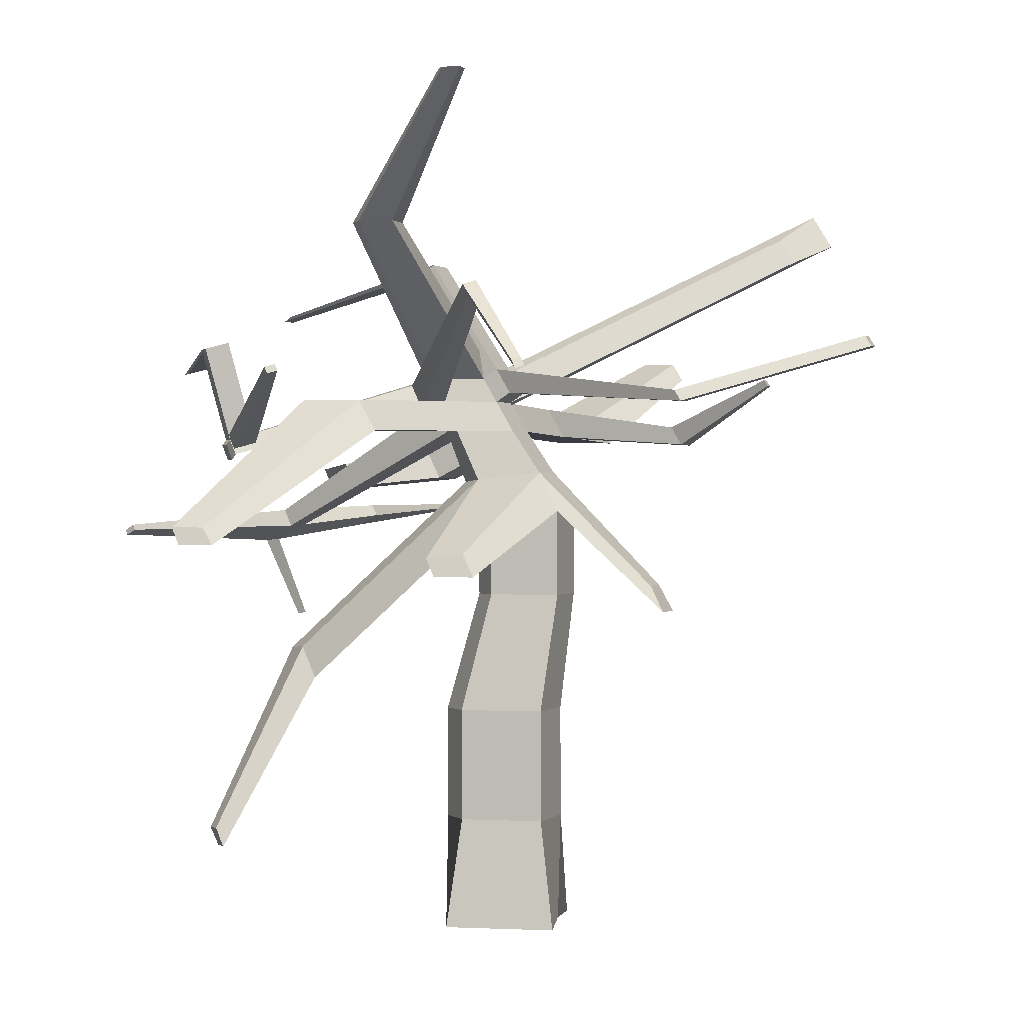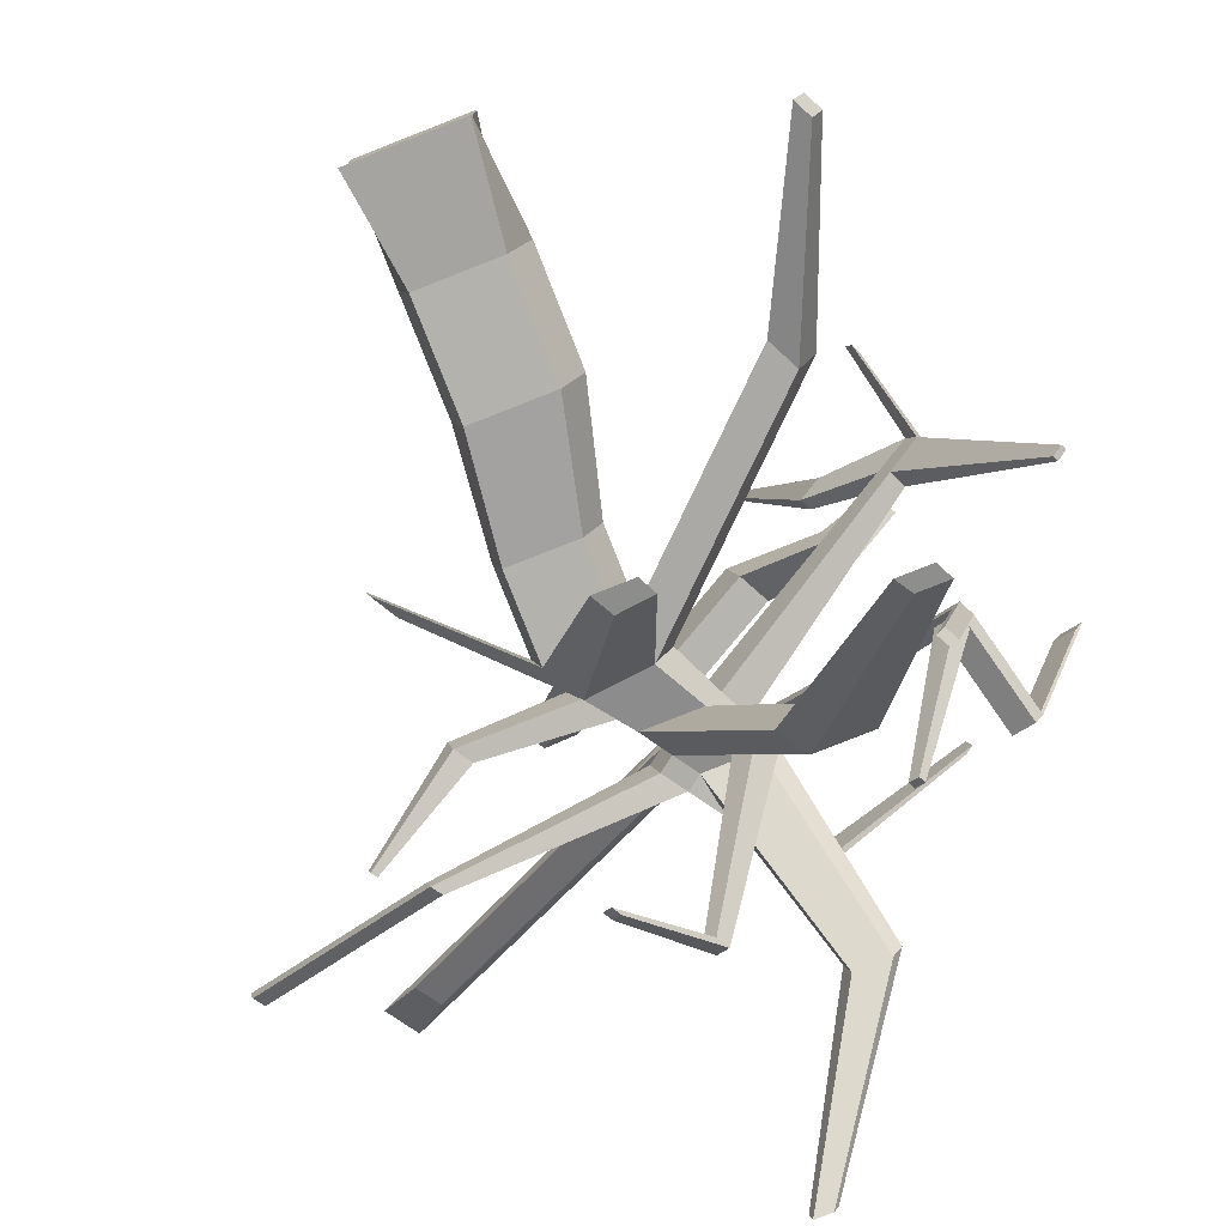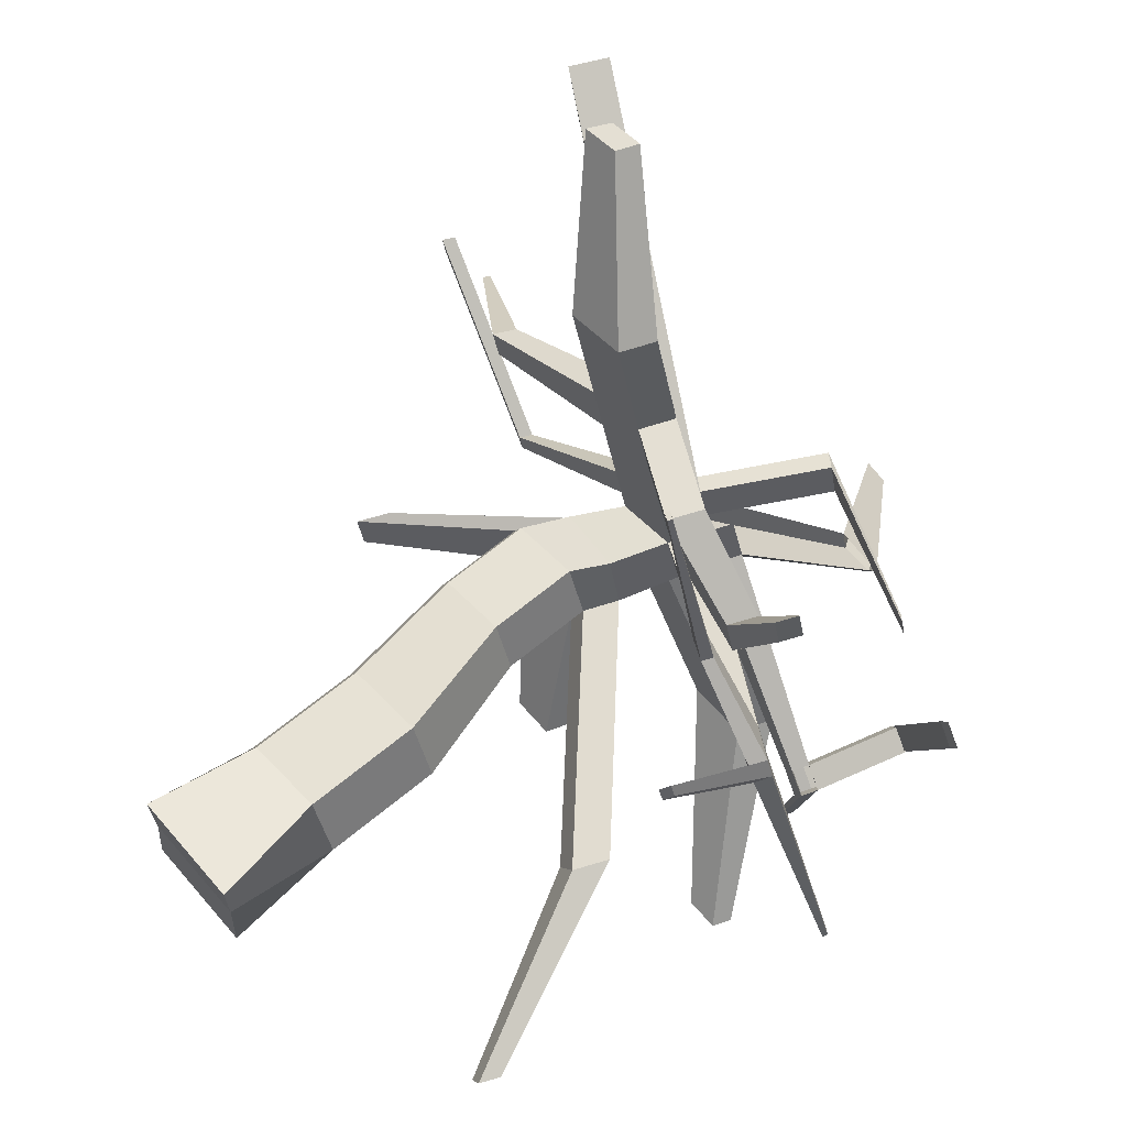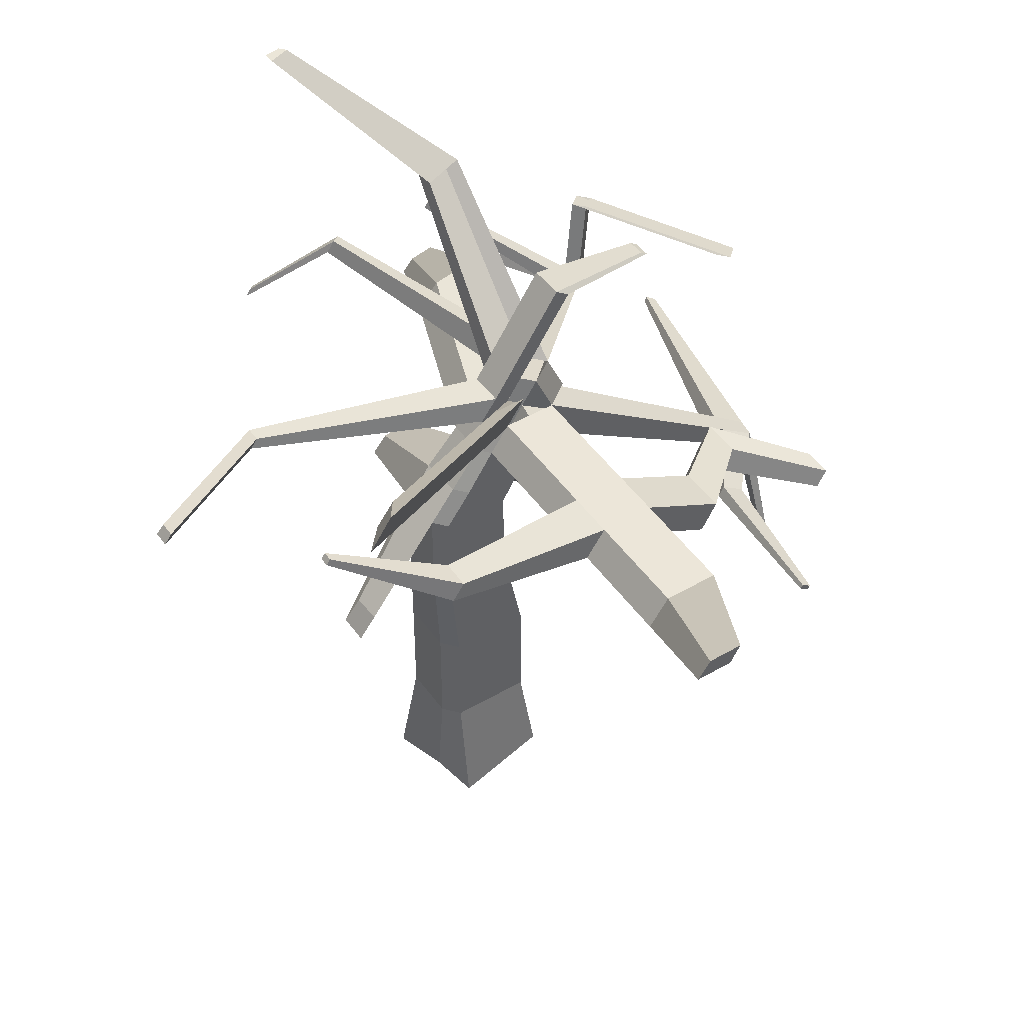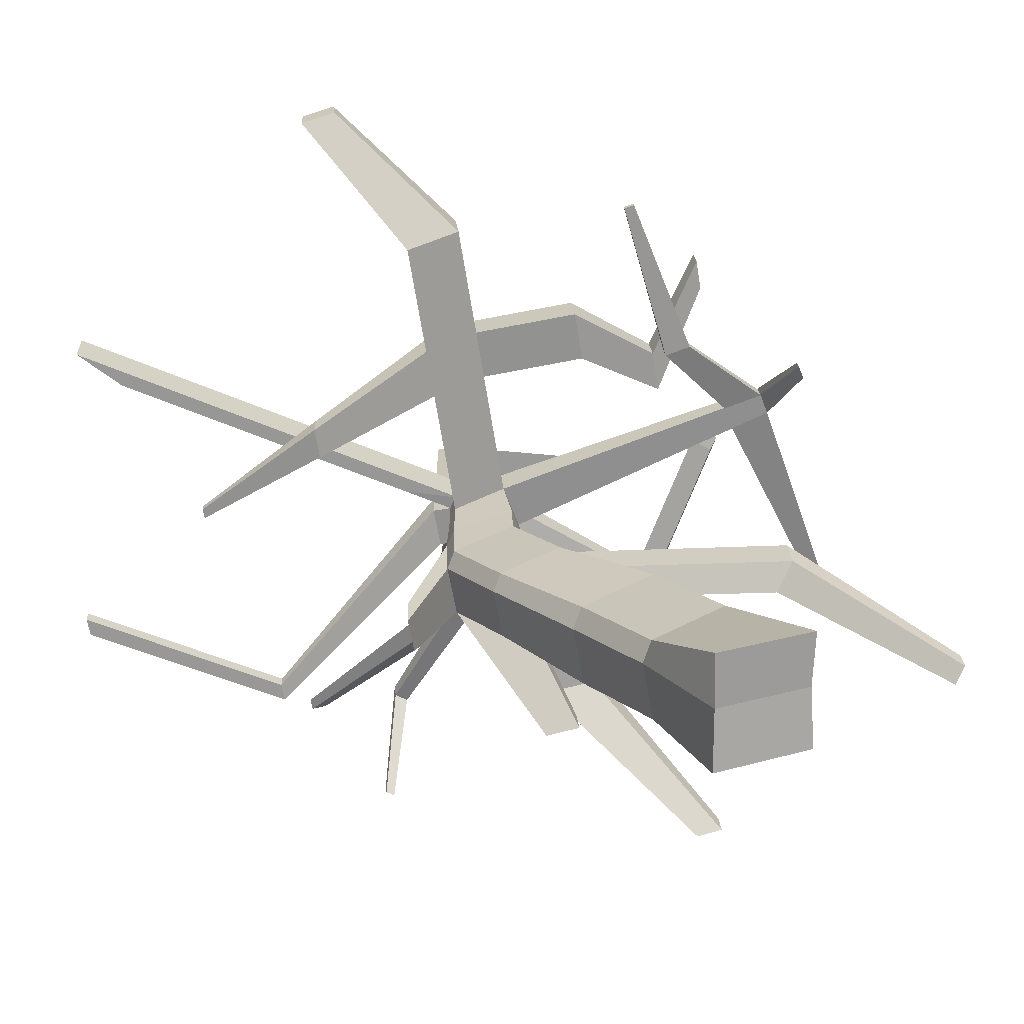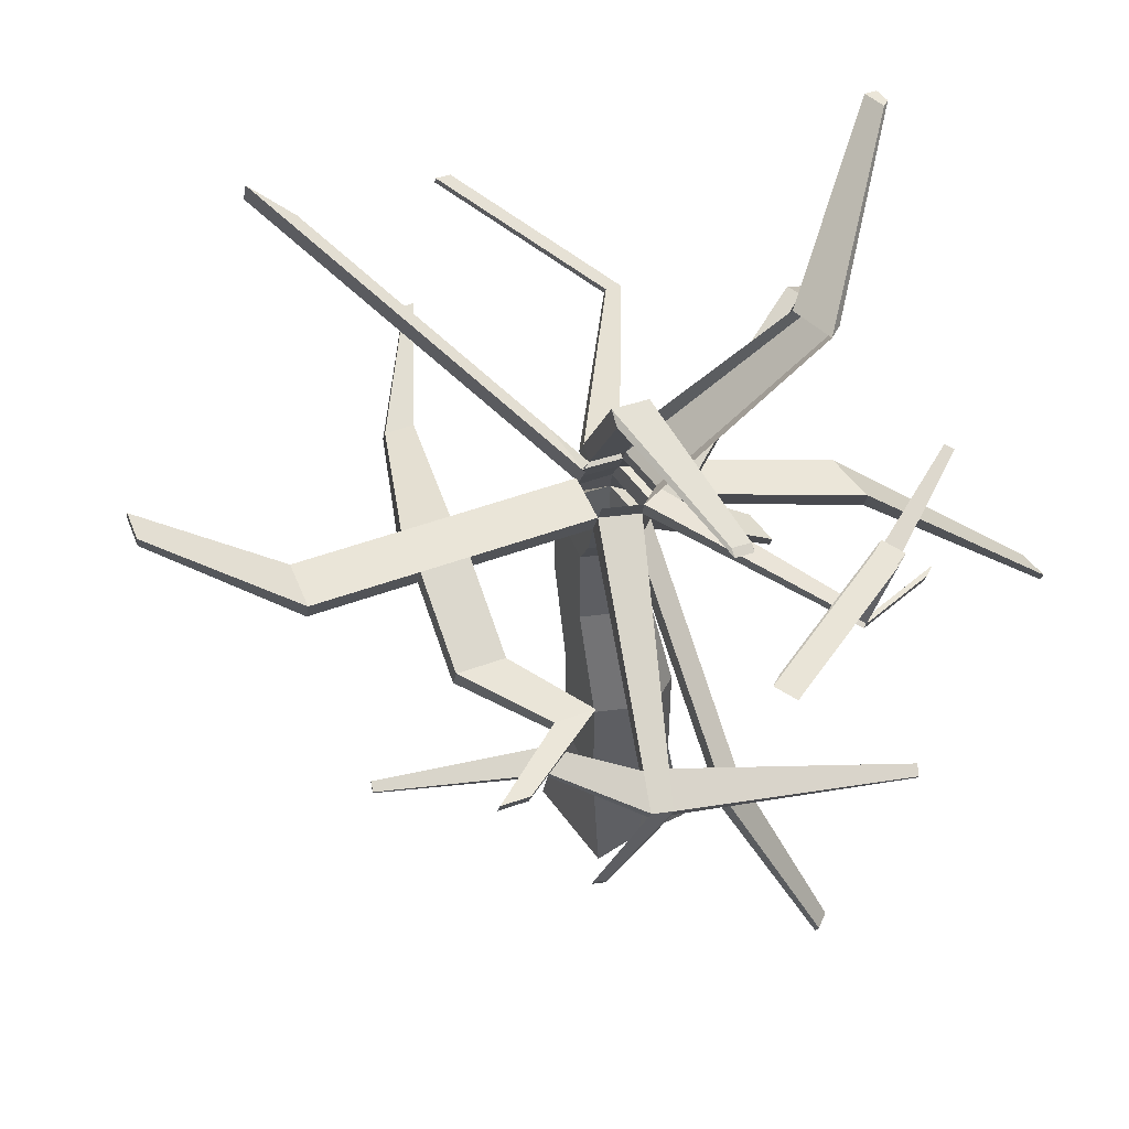
<metadata>
{"format":"obj","ext":"obj","renderer":"f3d","projection":"perspective","resolution":1024,"background":"white","views":[{"elev":1.6,"azim":-170.9,"up":"+Y"},{"elev":-79.0,"azim":21.4,"up":"+Z"},{"elev":63.5,"azim":49.6,"up":"+Z"},{"elev":45.0,"azim":-46.3,"up":"+Y"},{"elev":16.2,"azim":-32.1,"up":"+Z"},{"elev":46.8,"azim":57.0,"up":"+Y"}]}
</metadata>
<code>
o Cube
v 0.7433 0.9914 -0.7556
v 1 -1 -1
v 0.6714 0.9965 0.9246
v 1 -1 1
v -0.7507 0.9909 -0.779
v -1 -1 -1
v -0.8062 0.9882 0.6008
v -1 -1 1
v -0.9565 -0.9565 0.05692
v 1.124 0.9686 -0.1121
v -0.9817 0.9774 0.2351
v 0.9565 -0.9565 0.05692
v 0.6757 3.048 0.9183
v -0.8019 3.04 0.5945
v 1.128 3.02 -0.1183
v -0.9774 3.029 0.2288
v -0.7464 3.043 -0.7853
v 0.7476 3.043 -0.7619
v 0.1709 5.202 0.9226
v -1.068 5.195 0.6512
v 0.5502 5.179 0.05372
v -1.215 5.186 0.3447
v -1.021 5.197 -0.5053
v 0.2311 5.198 -0.4857
v 0.1741 6.728 0.9179
v -1.064 6.721 0.6465
v 0.5534 6.705 0.04904
v -1.212 6.712 0.34
v -1.018 6.723 -0.51
v 0.2343 6.724 -0.4904
v 0.1742 6.77 0.9178
v -1.064 6.763 0.6464
v 0.5534 6.747 0.04891
v -1.211 6.754 0.3399
v -1.018 6.766 -0.5101
v 0.2344 6.766 -0.4905
v 1.399 9.258 1.306
v 0.463 9.253 1.101
v 1.686 9.24 0.6487
v 0.3517 9.246 0.8688
v 0.4981 9.254 0.226
v 1.445 9.255 0.2408
v 2.421 10.04 3.724
v 1.901 10.03 3.61
v 2.58 10.03 3.36
v 1.839 10.03 3.482
v 2.916 10.32 6.276
v 2.516 10.32 6.188
v 3.038 10.31 5.995
v 2.469 10.31 6.089
v 3.603 10.72 9.764
v 3.375 10.72 9.714
v 3.672 10.71 9.604
v 3.348 10.72 9.658
v 1.546 12 -2.309
v 1.643 12.01 -2.734
v 2.27 12.01 -2.725
v 2.429 12 -2.455
v -0.03515 14.39 -4.752
v 0.01252 14.39 -4.961
v 0.3207 14.39 -4.956
v 0.3992 14.38 -4.823
v 0.1898 8.807 1.019
v 0.07212 8.8 0.7742
v 0.227 8.809 0.09434
v 1.229 8.81 0.11
v 1.484 8.794 0.5414
v 1.18 8.813 1.236
v 0.0918 9.421 0.8119
v 0.2382 9.43 0.1691
v -0.03291 8.984 0.03746
v -0.1878 8.975 0.7173
v -3.433 8.975 -1.988
v -3.369 8.978 -2.266
v -3.487 8.786 -2.323
v -3.554 8.782 -2.029
v -6.757 9.981 -0.426
v -6.694 9.985 -0.7043
v -6.811 9.792 -0.7613
v -6.878 9.788 -0.4669
v 0.2005 8.701 0.9787
v 0.5672 9.298 1.088
v -0.3726 9.629 1.205
v -0.6522 9.183 1.111
v -5.933 11.94 3.827
v -5.567 12.54 3.936
v -4.943 12.05 3.327
v -5.222 11.6 3.233
v 1.634 11.25 1.188
v 1.78 11.26 0.5448
v 1.374 11.43 1.131
v 1.52 11.44 0.4879
v 4.352 10.37 0.7546
v 4.427 10.37 0.4212
v 4.217 10.46 0.7251
v 4.293 10.46 0.3917
v 4.54 8.206 -1.562
v 4.684 8.197 -1.318
v 4.563 7.932 -1.382
v 4.411 7.941 -1.639
v 4.913 8.09 -1.786
v 5.057 8.082 -1.543
v 4.936 7.816 -1.607
v 4.784 7.825 -1.864
v 4.548 8.005 -3.347
v 4.692 7.997 -3.104
v 4.571 7.731 -3.168
v 4.419 7.74 -3.425
v 4.95 9.886 -1.744
v 5.094 9.877 -1.501
v 5.323 9.771 -1.969
v 5.467 9.762 -1.726
v 6.112 9.496 1.087
v 6.256 9.488 1.33
v 6.485 9.381 0.8624
v 6.628 9.372 1.105
v 2.072 9.106 0.3955
v 1.843 9.12 0.008798
v 1.638 8.698 -0.1152
v 1.88 8.683 0.2938
v 0.01252 10.89 -3.403
v -0.1045 10.65 -3.473
v 0.2279 10.82 -3.528
v 0.1169 10.59 -3.595
v -0.9951 9.501 -4.812
v -1.073 9.34 -4.859
v -0.8512 9.452 -4.895
v -0.9254 9.3 -4.94
v 3.35 9.293 -4.354
v 3.402 9.408 -4.326
v 3.51 9.244 -4.451
v 3.562 9.358 -4.423
v -0.2719 8.252 0.6578
v 0.9621 8.262 -0.05096
v 0.9106 8.265 1.151
v -0.1463 8.26 0.9194
v -0.1066 8.261 -0.06766
v 1.234 8.246 0.4094
v -1.192 8.03 5.697
v -0.8559 8.577 5.797
v 0.1346 8.583 6.014
v -0.1351 8.036 5.928
v -1.237 8.02 5.902
v -0.9008 8.568 6.002
v 0.0897 8.573 6.219
v -0.18 8.026 6.134
v -2.563 9.404 8.078
v -2.354 9.745 8.14
v -1.738 9.748 8.275
v -1.905 9.407 8.222
v 5.339 6.07 2.487
v 5.462 6.34 2.552
v 5.312 6.349 2.894
v 5.18 6.08 2.852
v 4.939 4.522 3.512
v 4.841 4.528 3.738
v 4.923 4.695 3.763
v 5.015 4.689 3.552
v 4.904 6.684 2.27
v 4.733 6.694 2.661
v 4.581 6.386 2.613
v 4.763 6.375 2.196
v 6.929 6.495 -1.332
v 7.099 6.39 -1.246
v 6.886 6.401 -1.355
v 7.062 6.308 -1.266
v 5.185 6.079 2.839
v 4.586 6.386 2.6
v 5.317 6.349 2.881
v 4.738 6.694 2.648
v 3.726 6.344 3.886
v 3.335 6.545 3.73
v 3.813 6.52 3.913
v 3.434 6.747 3.761
v 2.595 6.55 6.572
v 2.441 6.629 6.511
v 2.629 6.619 6.583
v 2.48 6.708 6.523
v 0.5067 8.665 4.314
v 0.2371 8.117 4.228
v -0.8199 8.111 3.997
v -0.4838 8.659 4.097
v 0.4238 8.158 3.375
v -0.6332 8.152 3.143
v 0.6935 8.706 3.461
v -0.297 8.7 3.243
v -2.865 8.339 2.443
v -2.979 8.314 2.963
v -3.184 7.98 2.902
v -3.07 8.006 2.382
v -4.752 9.232 1.28
v -4.79 9.224 1.453
v -4.858 9.112 1.433
v -4.82 9.121 1.26
v 2.286 7.873 3.769
v 2.099 7.832 4.622
v 1.83 7.285 4.537
v 2.016 7.326 3.684
v 3.829 7.606 3.012
v 3.675 7.572 3.715
v 3.453 7.121 3.645
v 3.607 7.155 2.942
v 4.685 7.471 4.807
v 4.57 7.445 5.331
v 4.405 7.109 5.278
v 4.519 7.135 4.755
v 1.893 8.261 -3.068
v 2.227 8.809 -2.906
v 3.229 8.81 -2.89
v 2.962 8.262 -3.051
v 4.11 6.309 -5.856
v 4.29 6.606 -5.769
v 4.833 6.606 -5.76
v 4.689 6.309 -5.847
v -0.7948 7.481 0.5151
v 0.5122 7.348 -0.3308
v 0.5225 7.345 0.9902
v -0.6427 7.471 0.795
v -0.6533 7.48 -0.2896
v 0.8321 7.292 0.1588
v -3.114 4.876 0.2313
v -2.985 4.884 -0.3356
v -2.836 5.361 0.3482
v -2.742 5.36 -0.1885
v 0.1815 5.633 -2.759
v 0.8953 5.634 -2.748
v 1.054 5.966 -2.657
v 0.3892 6.041 -2.633
v 3.728 3.546 -0.07079
v 4.047 3.527 0.4687
v 4.005 4.129 0.0889
v 4.325 4.072 0.5785
v 5.247 0.4235 -1.155
v 5.434 0.4123 -0.8398
v 5.41 0.764 -1.062
v 5.597 0.731 -0.7755
f 7 3 13 14
f 4 3 7 8
f 9 11 5 6
f 9 12 4 8
f 12 10 3 4
f 6 5 1 2
f 2 1 10 12
f 6 2 12 9
f 8 7 11 9
f 1 5 17 18
f 15 18 24 21
f 13 15 21 19
f 10 1 18 15
f 5 11 16 17
f 3 10 15 13
f 11 7 14 16
f 22 20 26 28
f 20 19 25 26
f 17 16 22 23
f 14 13 19 20
f 16 14 20 22
f 18 17 23 24
f 29 28 34 35
f 27 30 36 33
f 24 23 29 30
f 19 21 27 25
f 21 24 30 27
f 23 22 28 29
f 66 65 41 42
f 64 63 81 84
f 26 25 31 32
f 28 26 32 34
f 30 29 35 36
f 25 27 33 31
f 159 152 164 163
f 152 151 166 164
f 68 67 39 37
f 118 117 98 97
f 41 65 71 70
f 162 159 163 165
f 165 163 164 166
f 159 160 153 152
f 138 67 159 162
f 67 68 160 159
f 151 152 158 155
f 153 154 156 157
f 135 138 162 161
f 160 161 168 170
f 152 153 157 158
f 154 151 155 156
f 68 135 161 160
f 156 155 158 157
f 55 58 62 59
f 39 42 57 58
f 41 40 55 56
f 42 41 56 57
f 61 60 59 62
f 57 56 60 61
f 58 57 61 62
f 56 55 59 60
f 180 179 141 142
f 137 133 64 65
f 138 134 66 67
f 161 162 151 154
f 133 136 63 64
f 137 65 208 207
f 72 69 73 76
f 65 64 72 71
f 40 41 90 89
f 64 40 69 72
f 76 73 77 80
f 69 70 74 73
f 71 72 76 75
f 70 71 75 74
f 79 80 77 78
f 73 74 78 77
f 75 76 80 79
f 74 75 79 78
f 84 81 85 88
f 63 38 82 81
f 38 40 83 82
f 40 64 84 83
f 88 85 86 87
f 82 83 87 86
f 83 84 88 87
f 81 82 86 85
f 91 89 93 95
f 70 69 91 92
f 69 40 89 91
f 41 70 92 90
f 93 94 96 95
f 92 91 95 96
f 90 92 96 94
f 89 90 94 93
f 99 100 104 103
f 119 118 97 100
f 120 119 100 99
f 117 120 99 98
f 102 103 107 106
f 103 102 132 131
f 100 97 101 104
f 98 102 112 110
f 107 108 105 106
f 104 101 105 108
f 101 102 106 105
f 103 104 108 107
f 111 109 113 115
f 102 101 111 112
f 101 97 109 111
f 97 98 110 109
f 113 114 116 115
f 112 111 115 116
f 110 112 116 114
f 109 110 114 113
f 39 67 120 117
f 67 66 119 120
f 42 118 123 121
f 42 39 117 118
f 123 124 128 127
f 66 42 121 122
f 119 66 122 124
f 118 119 124 123
f 126 125 127 128
f 121 123 127 125
f 124 122 126 128
f 122 121 125 126
f 130 129 131 132
f 102 98 130 132
f 98 99 129 130
f 99 103 131 129
f 216 219 137 134
f 215 218 136 133
f 217 220 138 135
f 220 216 134 138
f 219 215 133 137
f 218 217 135 136
f 139 142 146 143
f 181 180 142 139
f 179 182 140 141
f 182 181 139 140
f 146 145 149 150
f 141 140 144 145
f 142 141 145 146
f 140 139 143 144
f 147 150 149 148
f 144 143 147 148
f 143 146 150 147
f 145 144 148 149
f 151 162 165 166
f 167 169 173 171
f 153 160 170 169
f 154 153 169 167
f 161 154 167 168
f 171 173 177 175
f 168 167 171 172
f 170 168 172 174
f 169 170 174 173
f 178 176 175 177
f 172 171 175 176
f 174 172 176 178
f 173 174 178 177
f 181 182 188 189
f 185 186 182 179
f 184 183 180 181
f 183 185 195 198
f 135 68 185 183
f 136 135 183 184
f 68 63 186 185
f 63 136 184 186
f 187 190 194 191
f 186 184 190 187
f 184 181 189 190
f 182 186 187 188
f 191 194 193 192
f 189 188 192 193
f 190 189 193 194
f 188 187 191 192
f 197 198 202 201
f 180 183 198 197
f 185 179 196 195
f 179 180 197 196
f 202 199 203 206
f 195 196 200 199
f 198 195 199 202
f 196 197 201 200
f 206 203 204 205
f 200 201 205 204
f 201 202 206 205
f 199 200 204 203
f 209 210 214 213
f 65 66 209 208
f 66 134 210 209
f 134 137 207 210
f 214 211 212 213
f 207 208 212 211
f 210 207 211 214
f 208 209 213 212
f 32 31 217 218
f 215 219 224 223
f 220 33 230 232
f 31 33 220 217
f 34 32 218 215
f 219 216 227 228
f 222 221 223 224
f 34 215 223 221
f 35 34 221 222
f 219 35 222 224
f 226 225 228 227
f 36 35 225 226
f 216 36 226 227
f 35 219 228 225
f 231 232 236 235
f 36 216 231 229
f 33 36 229 230
f 216 220 232 231
f 234 233 235 236
f 229 231 235 233
f 232 230 234 236
f 230 229 233 234
l 45 43
l 44 46
l 49 47
l 48 50
l 53 51
l 52 54

</code>
